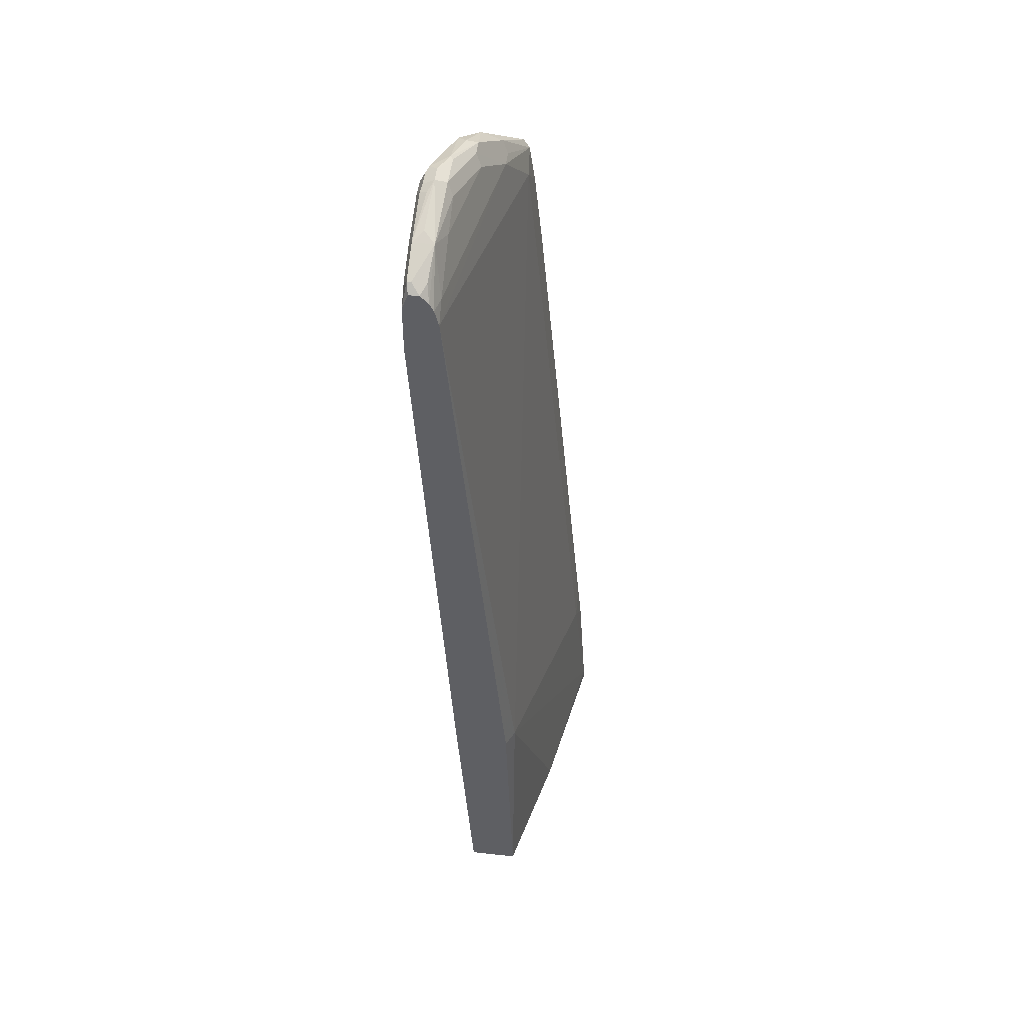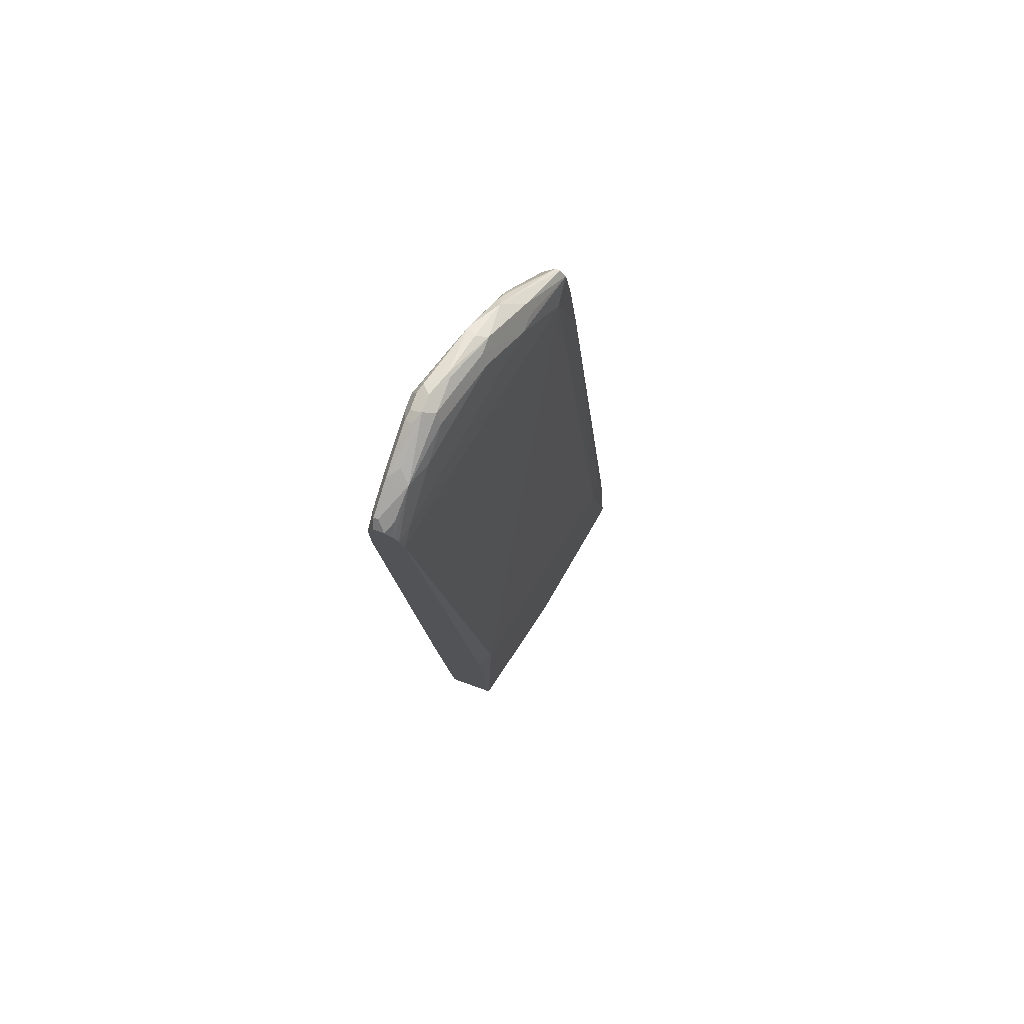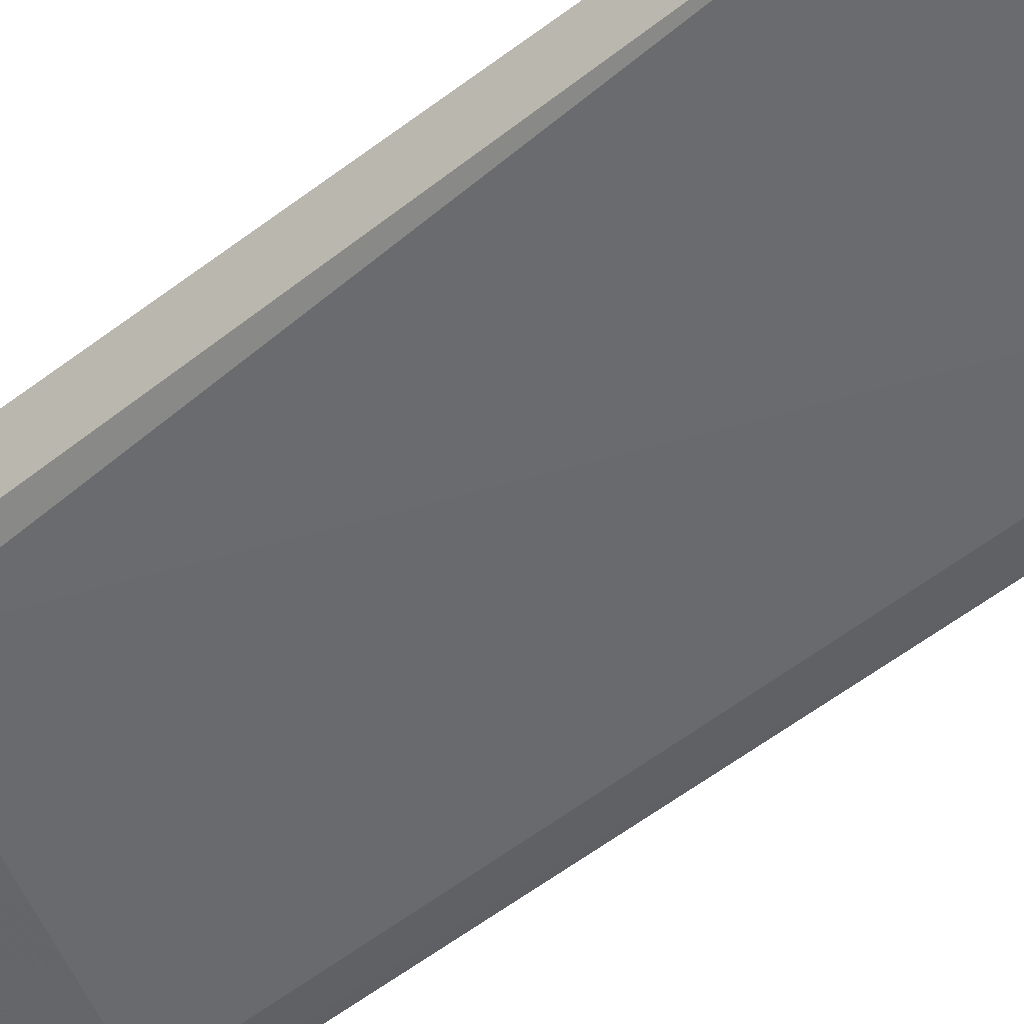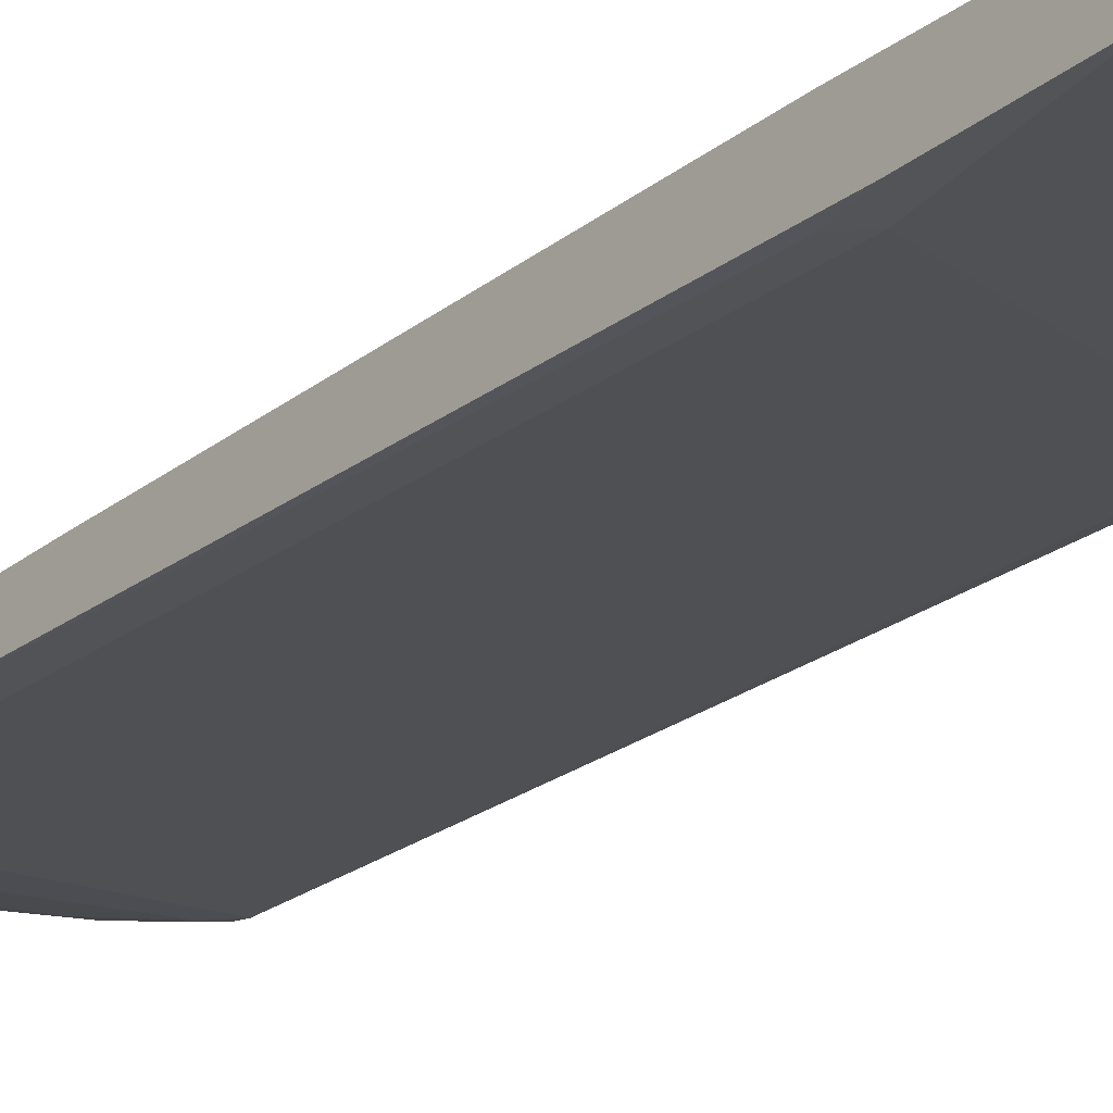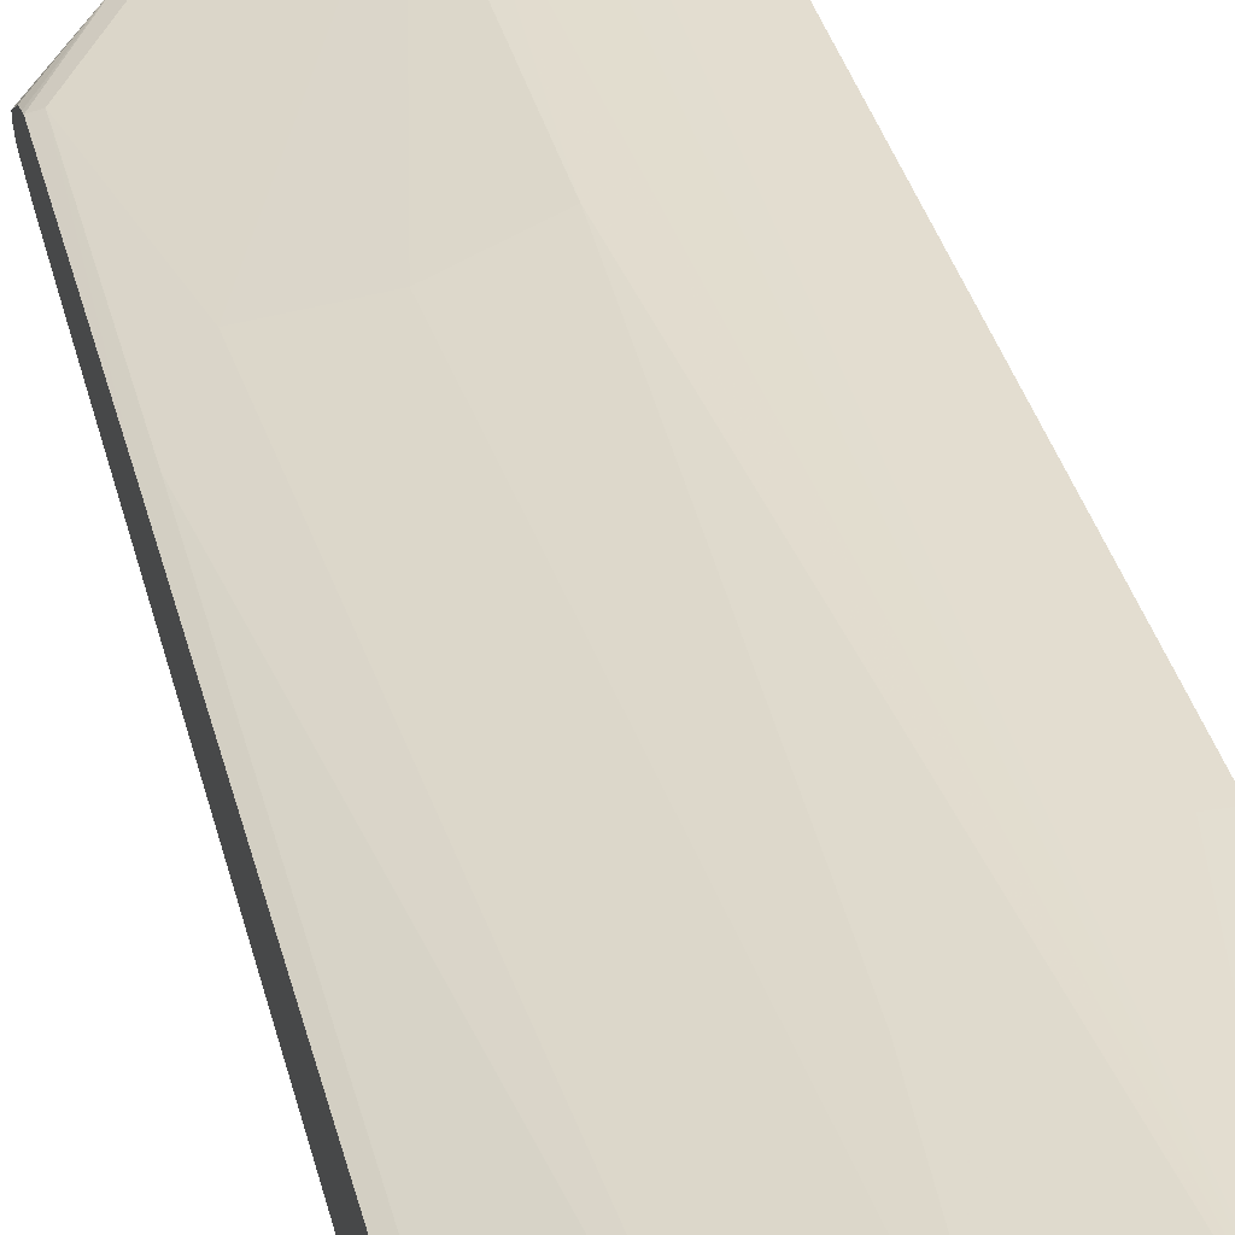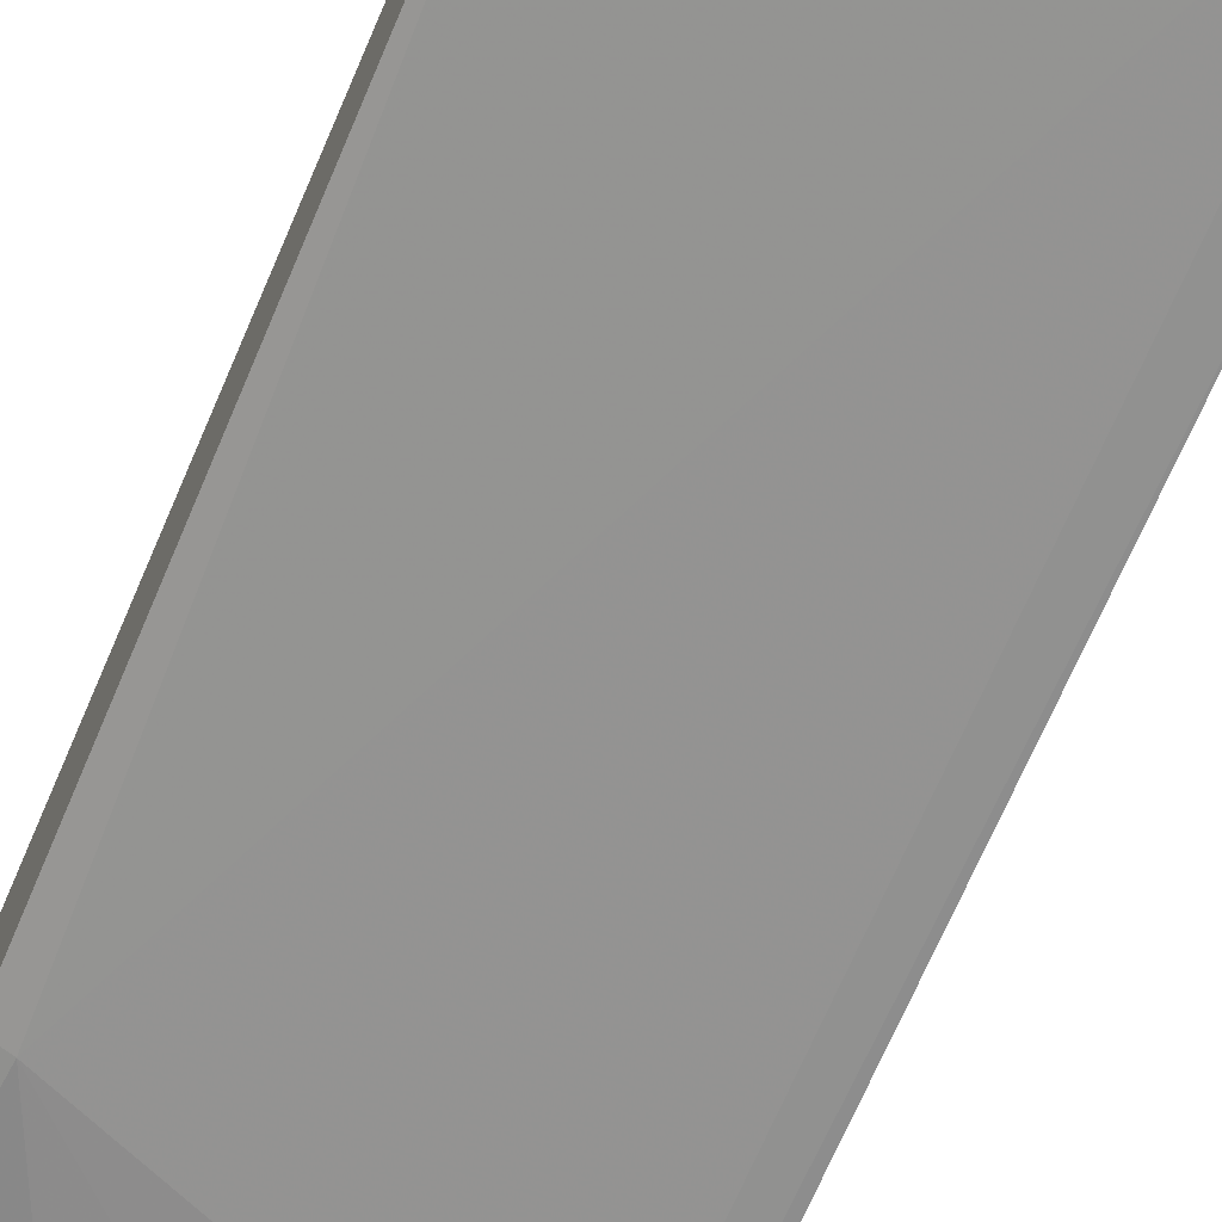
<metadata>
{"format":"obj","ext":"obj","renderer":"f3d","projection":"perspective","resolution":1024,"background":"white","views":[{"elev":48.5,"azim":96.9,"up":"+Y"},{"elev":77.7,"azim":109.8,"up":"+Y"},{"elev":-42.5,"azim":131.2,"up":"+Z"},{"elev":-29.7,"azim":-38.1,"up":"+Z"},{"elev":32.3,"azim":-13.7,"up":"+Z"},{"elev":-59.2,"azim":157.5,"up":"+Z"}]}
</metadata>
<code>
v 3.216e-05 0.4964 0.7625
v 3.216e-05 0.4964 0.7736
v 3.216e-05 0.4876 0.7537
v -0.01183 0.5024 0.7566
v -2.853e-05 0.4965 0.7626
v 3.216e-05 0.4788 0.7803
v -2.853e-05 0.4965 0.7736
v 3.216e-05 0.4788 0.7493
v -0.04434 0.5231 0.7537
v -0.00889 0.5054 0.7714
v -0.00889 0.5054 0.7759
v -2.853e-05 0.4788 0.7803
v 3.216e-05 0.4611 0.7803
v -0.01775 0.4788 0.7448
v 3.216e-05 0.4752 0.7484
v -0.002972 0.4758 0.7478
v -0.07095 0.5142 0.7448
v -0.1064 0.5319 0.7448
v -0.1123 0.5438 0.7507
v -0.1064 0.5498 0.7626
v -0.05617 0.529 0.7655
v -0.04434 0.5231 0.7759
v -0.01775 0.4965 0.7803
v 3.216e-05 0.4433 0.7803
v 3.216e-05 0.4611 0.7448
v -0.2305 0.4788 0.7094
v -0.1773 0.5142 0.7271
v -0.1832 0.5261 0.733
v -0.1478 0.5438 0.7507
v -0.1242 0.5498 0.7626
v -0.1064 0.5438 0.7744
v -0.09459 0.5438 0.7685
v -0.09757 0.5408 0.7759
v -0.1064 0.5319 0.7803
v -0.05323 0.5142 0.7803
v -2.853e-05 0.4255 0.7803
v 3.216e-05 0.4255 0.7803
v -0.2837 0.4255 0.6916
v 3.216e-05 -0.2304 0.6828
v -0.01775 -0.2305 0.6739
v -0.2483 0.4788 0.7094
v -0.31 0.4414 0.6935
v -0.201 0.5261 0.733
v -0.1508 0.5452 0.7537
v -0.133 0.5452 0.7714
v -0.1242 0.5438 0.7744
v -0.1242 0.5319 0.7803
v -0.05323 0.4255 0.7803
v 3.216e-05 0.1063 0.7626
v -0.31 0.3145 0.6785
v -0.31 0.3993 0.6874
v -0.31 0.417 0.6899
v -0.2837 -0.3191 0.6207
v 3.216e-05 -0.4965 0.674
v -0.1422 -0.4965 0.6388
v -0.31 -0.4834 0.6076
v -0.2542 0.4906 0.7153
v -0.31 0.4514 0.7001
v -0.2394 0.5098 0.736
v -0.195 0.5319 0.7448
v -0.2039 0.5275 0.7537
v -0.136 0.5379 0.7744
v -0.1064 0.4965 0.7803
v -0.1921 0.5172 0.7596
v -0.2483 0.4788 0.7448
v -0.266 0.2127 0.7271
v -0.195 0.195 0.7448
v -0.1242 0.2127 0.7626
v -0.07095 0.4433 0.7803
v -0.07095 -0.4965 0.7271
v -0.03548 0.1063 0.7626
v 3.216e-05 -0.2128 0.7448
v -0.3015 -0.3014 0.6207
v -0.31 -0.3454 0.6165
v 3.216e-05 -0.4965 0.727
v -0.31 -0.4965 0.6076
v -0.31 0.4517 0.7008
v -0.2438 0.5054 0.736
v -0.2483 0.4988 0.7404
v -0.2069 0.5261 0.7448
v -0.31 0.4517 0.705
v -0.2601 0.4847 0.7389
v -0.31 0.4121 0.7228
v -0.3015 0.4078 0.7271
v -0.3015 0.1418 0.7094
v -0.2305 -0.4965 0.6916
v -0.1596 -0.4965 0.7094
v -0.1419 -0.2837 0.7271
v -0.1242 -0.3369 0.7271
v -2.853e-05 -0.4965 0.7271
v -0.01775 -0.2128 0.7448
v -0.31 -0.4965 0.6519
v -0.2571 0.4921 0.736
v -0.31 0.4299 0.7184
v -0.31 0.4177 0.7216
v -0.31 0.146 0.7051
v -0.3015 -0.08858 0.6916
v -0.2306 -0.4965 0.6916
v -0.266 -0.4965 0.6739
v -0.3015 -0.3191 0.6739
v -0.31 -0.3149 0.6697
v -0.31 -0.08438 0.6874
f 49 71 91
f 49 91 72
f 48 70 71
f 48 69 70
f 54 76 55
f 47 67 68
f 50 53 73
f 47 66 67
f 47 65 66
f 47 68 63
f 50 73 74
f 54 99 92
f 53 74 73
f 54 75 90
f 54 90 70
f 54 70 87
f 54 87 86
f 54 86 98
f 54 98 99
f 47 64 65
f 54 92 76
f 53 56 74
f 47 61 64
f 42 74 56
f 46 62 47
f 55 76 56
f 42 51 50
f 42 50 74
f 42 56 76
f 42 76 92
f 42 92 101
f 42 101 102
f 42 102 96
f 42 96 83
f 42 83 95
f 47 62 61
f 42 95 94
f 42 81 77
f 42 77 58
f 42 58 57
f 43 59 60
f 43 60 44
f 43 57 59
f 44 60 61
f 44 61 45
f 45 62 46
f 45 61 62
f 42 94 81
f 57 58 59
f 97 102 101
f 59 78 79
f 70 91 71
f 72 90 75
f 78 93 79
f 78 81 93
f 79 93 82
f 81 94 82
f 81 82 93
f 82 94 95
f 82 95 83
f 83 96 84
f 84 96 85
f 85 96 102
f 85 102 97
f 85 97 98
f 85 98 86
f 87 89 88
f 92 99 100
f 92 100 101
f 97 101 100
f 97 100 98
f 42 52 51
f 70 72 91
f 70 90 72
f 98 100 99
f 70 89 87
f 59 79 61
f 59 61 80
f 59 80 60
f 59 77 81
f 59 81 78
f 60 80 61
f 61 79 82
f 61 82 65
f 61 65 64
f 63 68 70
f 58 77 59
f 63 70 69
f 65 83 84
f 65 84 66
f 66 84 85
f 66 85 86
f 66 86 67
f 67 86 87
f 67 87 88
f 67 88 68
f 68 88 89
f 68 89 70
f 65 82 83
f 41 42 57
f 5 11 7
f 40 56 53
f 6 12 13
f 8 14 9
f 8 15 16
f 8 16 14
f 9 17 18
f 9 18 19
f 9 19 20
f 9 20 21
f 9 21 22
f 9 22 11
f 9 11 10
f 9 14 17
f 11 23 12
f 11 22 23
f 12 23 35
f 12 35 34
f 12 34 47
f 12 47 63
f 12 63 69
f 12 69 48
f 12 48 36
f 6 11 12
f 12 36 24
f 6 7 11
f 4 9 10
f 41 57 43
f 1 2 6
f 1 6 13
f 1 13 24
f 1 24 37
f 1 37 49
f 1 49 72
f 1 72 75
f 1 75 54
f 1 54 39
f 1 39 25
f 1 25 15
f 1 15 8
f 1 8 3
f 1 3 4
f 1 4 5
f 1 5 7
f 1 7 2
f 2 7 6
f 3 8 9
f 3 9 4
f 4 10 5
f 12 24 13
f 5 10 11
f 14 25 26
f 26 38 42
f 26 42 41
f 29 44 30
f 29 43 44
f 30 44 45
f 30 45 46
f 31 46 47
f 31 47 34
f 31 33 32
f 36 48 71
f 36 71 49
f 36 49 37
f 38 50 51
f 38 51 52
f 38 52 42
f 38 40 53
f 38 53 50
f 39 54 40
f 40 54 55
f 14 16 25
f 40 55 56
f 26 28 27
f 26 43 28
f 31 34 33
f 19 43 29
f 14 27 17
f 26 41 43
f 15 25 16
f 17 27 18
f 18 27 19
f 19 27 28
f 19 28 43
f 19 29 30
f 19 30 20
f 14 26 27
f 20 46 31
f 20 30 46
f 20 32 22
f 20 22 21
f 22 32 33
f 22 33 34
f 22 34 35
f 22 35 23
f 24 36 37
f 25 38 26
f 25 39 40
f 25 40 38
f 20 31 32

</code>
